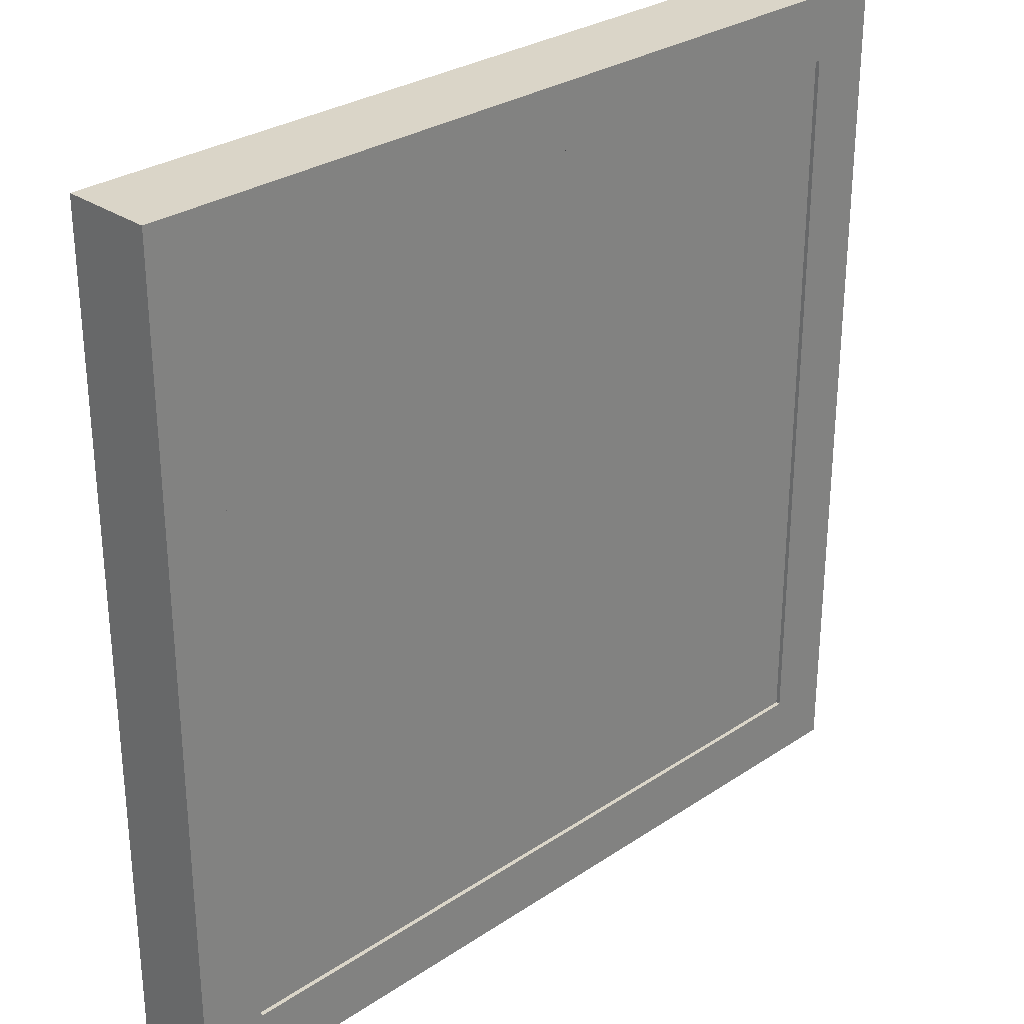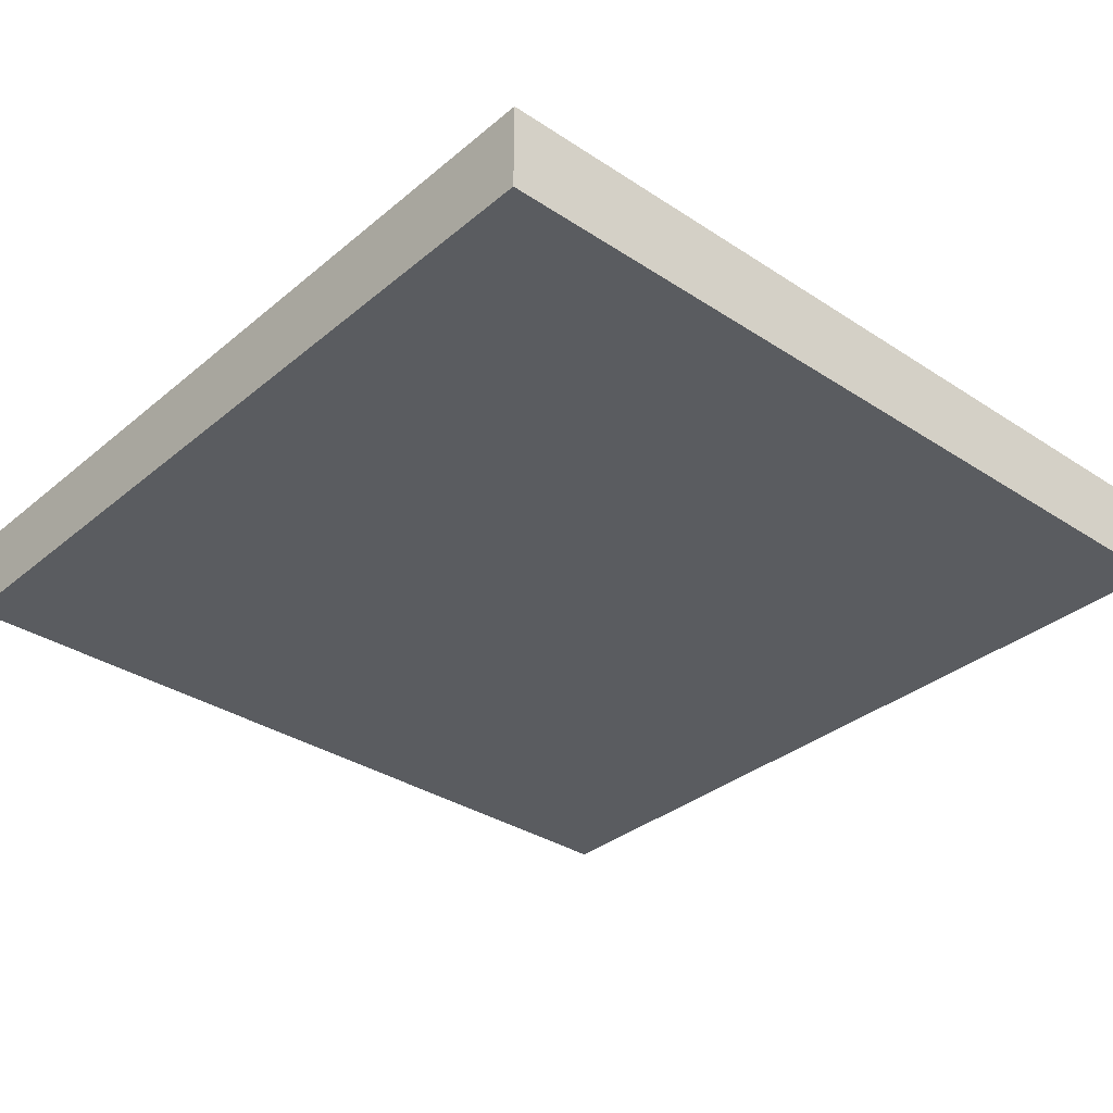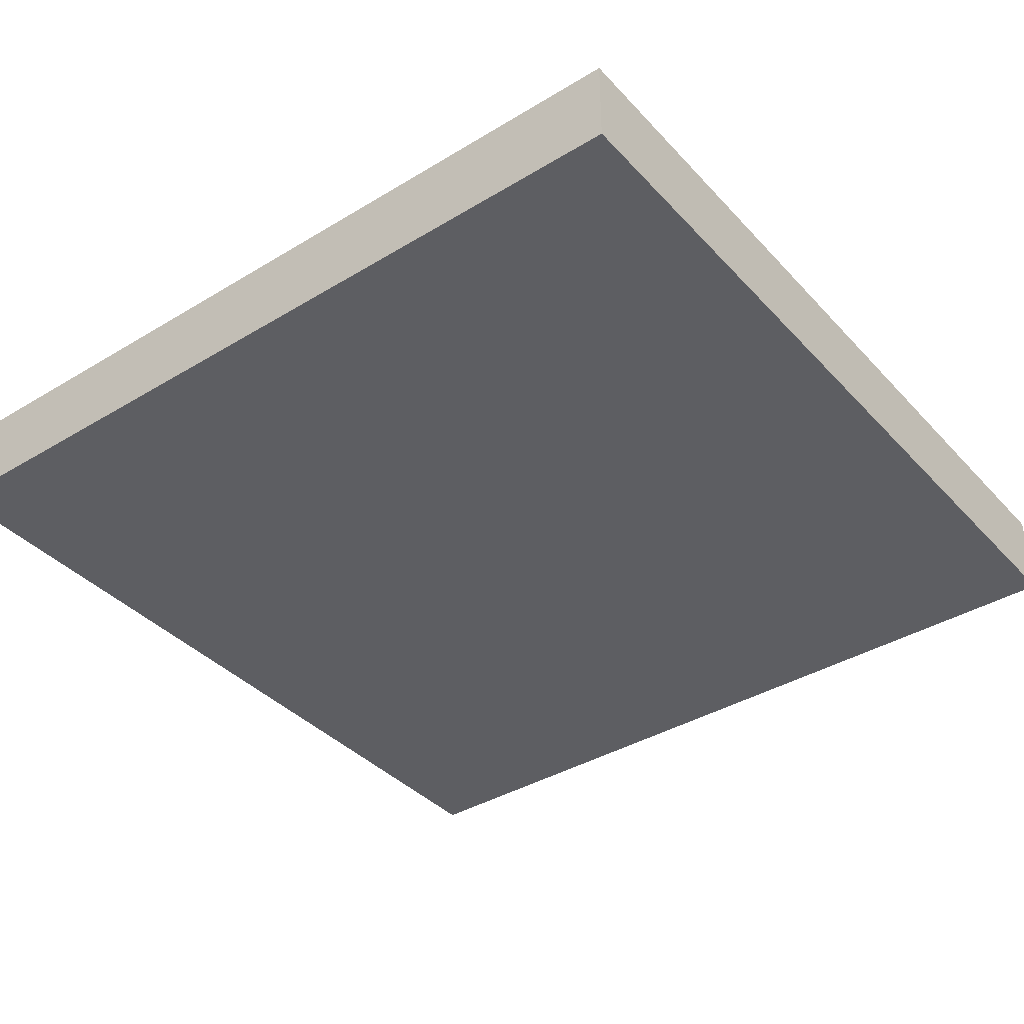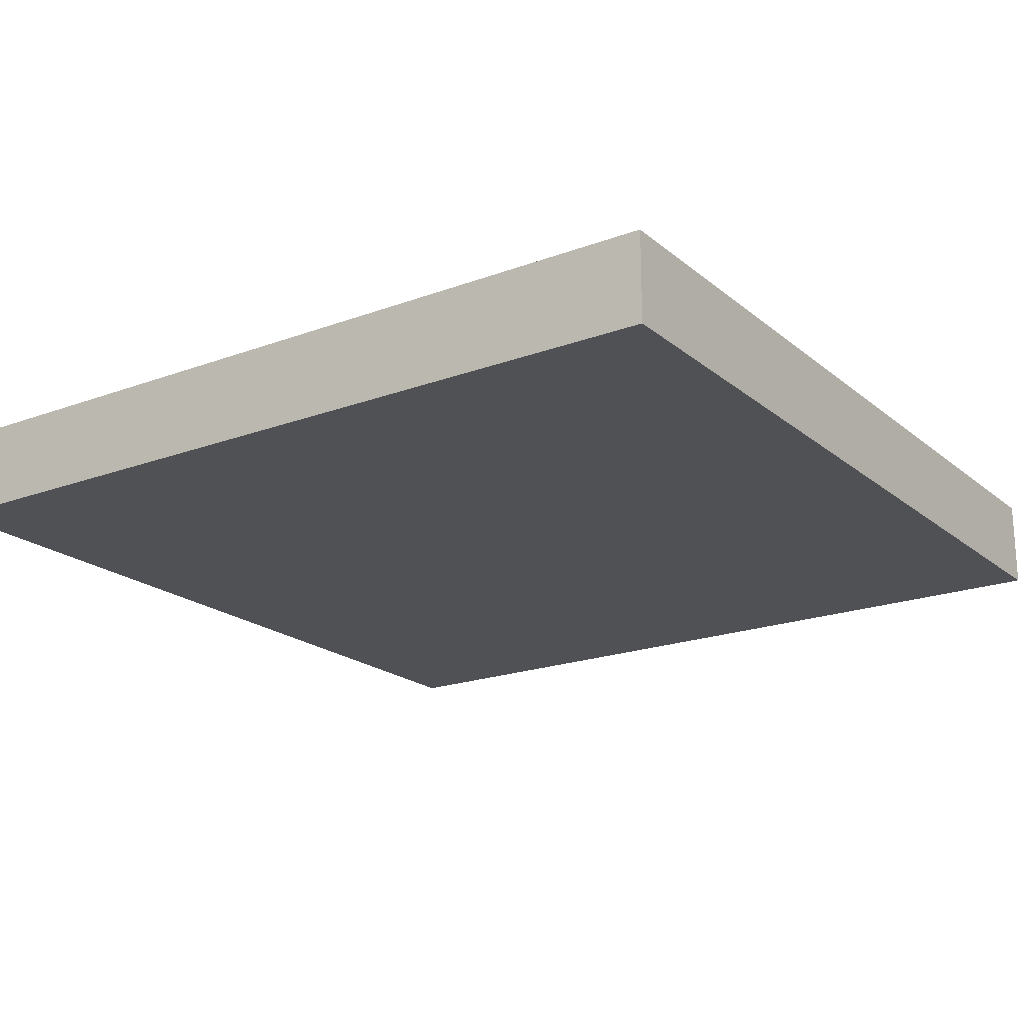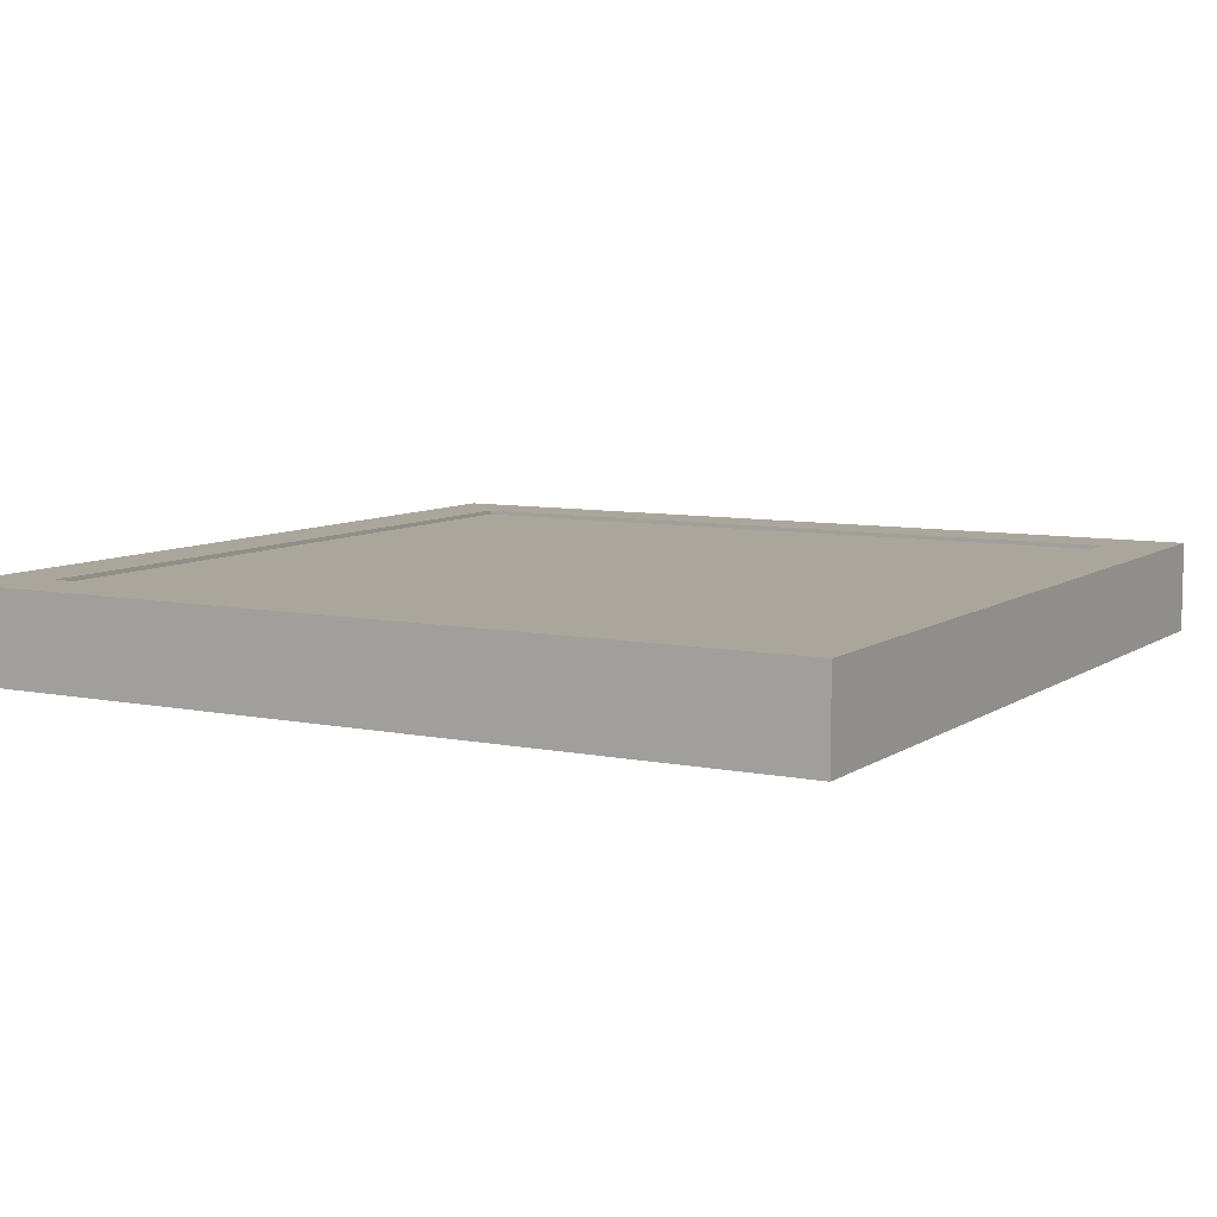
<metadata>
{"format":"obj","ext":"obj","renderer":"f3d","projection":"perspective","resolution":1024,"background":"white","views":[{"elev":29.2,"azim":135.4,"up":"+Z"},{"elev":-33.8,"azim":-131.7,"up":"+Y"},{"elev":-38.4,"azim":-142.6,"up":"+Y"},{"elev":-20.0,"azim":124.4,"up":"+Y"},{"elev":7.9,"azim":-150.3,"up":"+Y"}]}
</metadata>
<code>
o Cube_Cube.001
v -20.62 -2.062 20.62
v -17.53 2.062 17.53
v -20.62 -2.062 -20.62
v -17.53 2.062 -17.53
v 20.62 -2.062 20.62
v 17.53 2.062 17.53
v 20.62 -2.062 -20.62
v 17.53 2.062 -17.53
v -20.62 2.062 20.62
v -20.62 2.062 -20.62
v 20.62 2.062 -20.62
v 20.62 2.062 20.62
v -20.62 2.268 20.62
v -20.62 2.268 -20.62
v 20.62 2.268 -20.62
v 20.62 2.268 20.62
v -17.53 2.268 17.53
v -17.53 2.268 -17.53
v 17.53 2.268 -17.53
v 17.53 2.268 17.53
v -17.53 2.062 0
v 0 2.062 -17.53
v 17.53 2.062 0
v 0 2.062 17.53
v 0 2.062 0
v -17.53 2.062 -8.763
v 8.763 2.062 -17.53
v 17.53 2.062 8.763
v -8.763 2.062 17.53
v -17.53 2.062 8.763
v -8.763 2.062 -17.53
v 17.53 2.062 -8.763
v 8.763 2.062 17.53
v 0 2.062 8.763
v 0 2.062 -8.763
v 8.763 2.062 0
v -8.763 2.062 0
v -8.763 2.062 -8.763
v 8.763 2.062 -8.763
v 8.763 2.062 8.763
v -8.763 2.062 8.763
v -17.53 2.062 -13.14
v 13.14 2.062 -17.53
v 17.53 2.062 13.14
v -13.14 2.062 17.53
v -17.53 2.062 4.382
v -4.382 2.062 -17.53
v 17.53 2.062 -4.382
v 4.382 2.062 17.53
v 0 2.062 13.14
v 0 2.062 -4.382
v 13.14 2.062 0
v -4.382 2.062 0
v -17.53 2.062 -4.382
v 4.382 2.062 -17.53
v 17.53 2.062 4.382
v -4.382 2.062 17.53
v -17.53 2.062 13.14
v -13.14 2.062 -17.53
v 17.53 2.062 -13.14
v 13.14 2.062 17.53
v 0 2.062 4.382
v 0 2.062 -13.14
v 4.382 2.062 0
v -13.14 2.062 0
v -8.763 2.062 -4.382
v -8.763 2.062 -13.14
v -4.382 2.062 -8.763
v -13.14 2.062 -8.763
v 8.763 2.062 -4.382
v 8.763 2.062 -13.14
v 13.14 2.062 -8.763
v 4.382 2.062 -8.763
v 8.763 2.062 13.14
v 8.763 2.062 4.382
v 13.14 2.062 8.763
v 4.382 2.062 8.763
v -8.763 2.062 13.14
v -8.763 2.062 4.382
v -4.382 2.062 8.763
v -13.14 2.062 8.763
v -13.14 2.062 4.382
v -4.382 2.062 4.382
v -4.382 2.062 13.14
v 4.382 2.062 4.382
v 13.14 2.062 4.382
v 13.14 2.062 13.14
v 4.382 2.062 -13.14
v 13.14 2.062 -13.14
v 13.14 2.062 -4.382
v -13.14 2.062 -13.14
v -4.382 2.062 -13.14
v -4.382 2.062 -4.382
v -13.14 2.062 -4.382
v 4.382 2.062 -4.382
v 4.382 2.062 13.14
v -13.14 2.062 13.14
f 1 9 10 3
f 3 10 11 7
f 7 11 12 5
f 5 12 9 1
f 3 7 5 1
f 97 58 2 45
f 4 59 31 47 22 55 27 43 8 19 18
f 6 61 33 49 24 57 29 45 2 17 20
f 12 11 15 16
f 2 58 30 46 21 54 26 42 4 18 17
f 17 18 14 13
f 18 19 15 14
f 19 20 16 15
f 20 17 13 16
f 10 9 13 14
f 9 12 16 13
f 11 10 14 15
f 8 60 32 48 23 56 28 44 6 20 19
f 96 50 24 49
f 95 51 25 64
f 94 54 21 65
f 93 66 37 53
f 92 67 38 68
f 91 42 26 69
f 90 70 36 52
f 89 71 39 72
f 88 63 35 73
f 87 74 33 61
f 86 75 40 76
f 85 62 34 77
f 84 78 29 57
f 83 79 41 80
f 82 46 30 81
f 37 65 82 79
f 25 53 83 62
f 34 80 84 50
f 36 64 85 75
f 23 52 86 56
f 28 76 87 44
f 27 55 88 71
f 8 43 89 60
f 32 72 90 48
f 31 59 91 67
f 22 47 92 63
f 35 68 93 51
f 38 69 94 66
f 39 73 95 70
f 40 77 96 74
f 41 81 97 78
f 79 82 81 41
f 65 21 46 82
f 62 83 80 34
f 53 37 79 83
f 50 84 57 24
f 80 41 78 84
f 75 85 77 40
f 64 25 62 85
f 56 86 76 28
f 52 36 75 86
f 44 87 61 6
f 76 40 74 87
f 71 88 73 39
f 55 22 63 88
f 60 89 72 32
f 43 27 71 89
f 48 90 52 23
f 72 39 70 90
f 67 91 69 38
f 59 4 42 91
f 63 92 68 35
f 47 31 67 92
f 51 93 53 25
f 68 38 66 93
f 66 94 65 37
f 69 26 54 94
f 70 95 64 36
f 73 35 51 95
f 74 96 49 33
f 77 34 50 96
f 78 97 45 29
f 81 30 58 97

</code>
